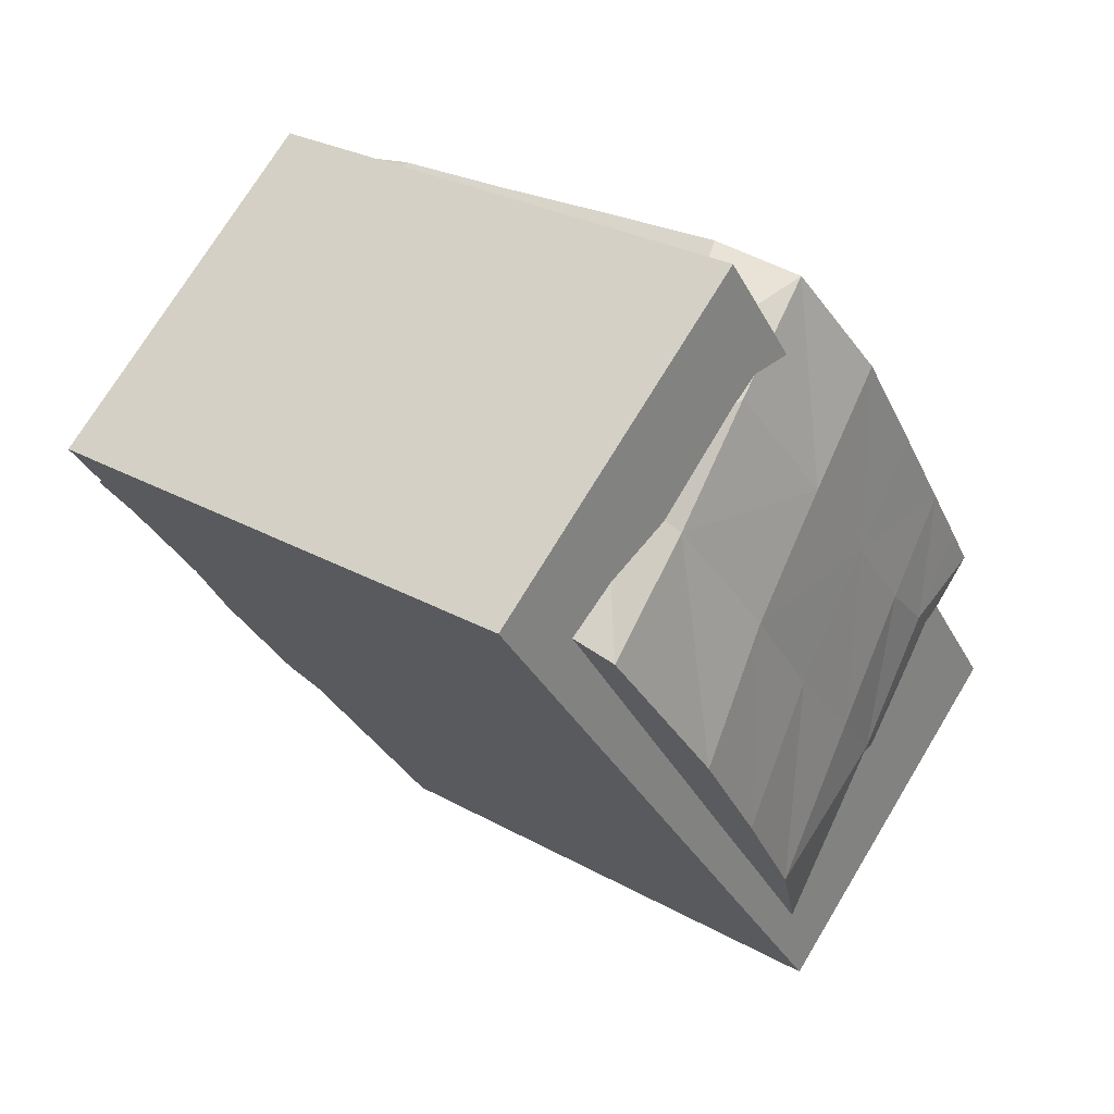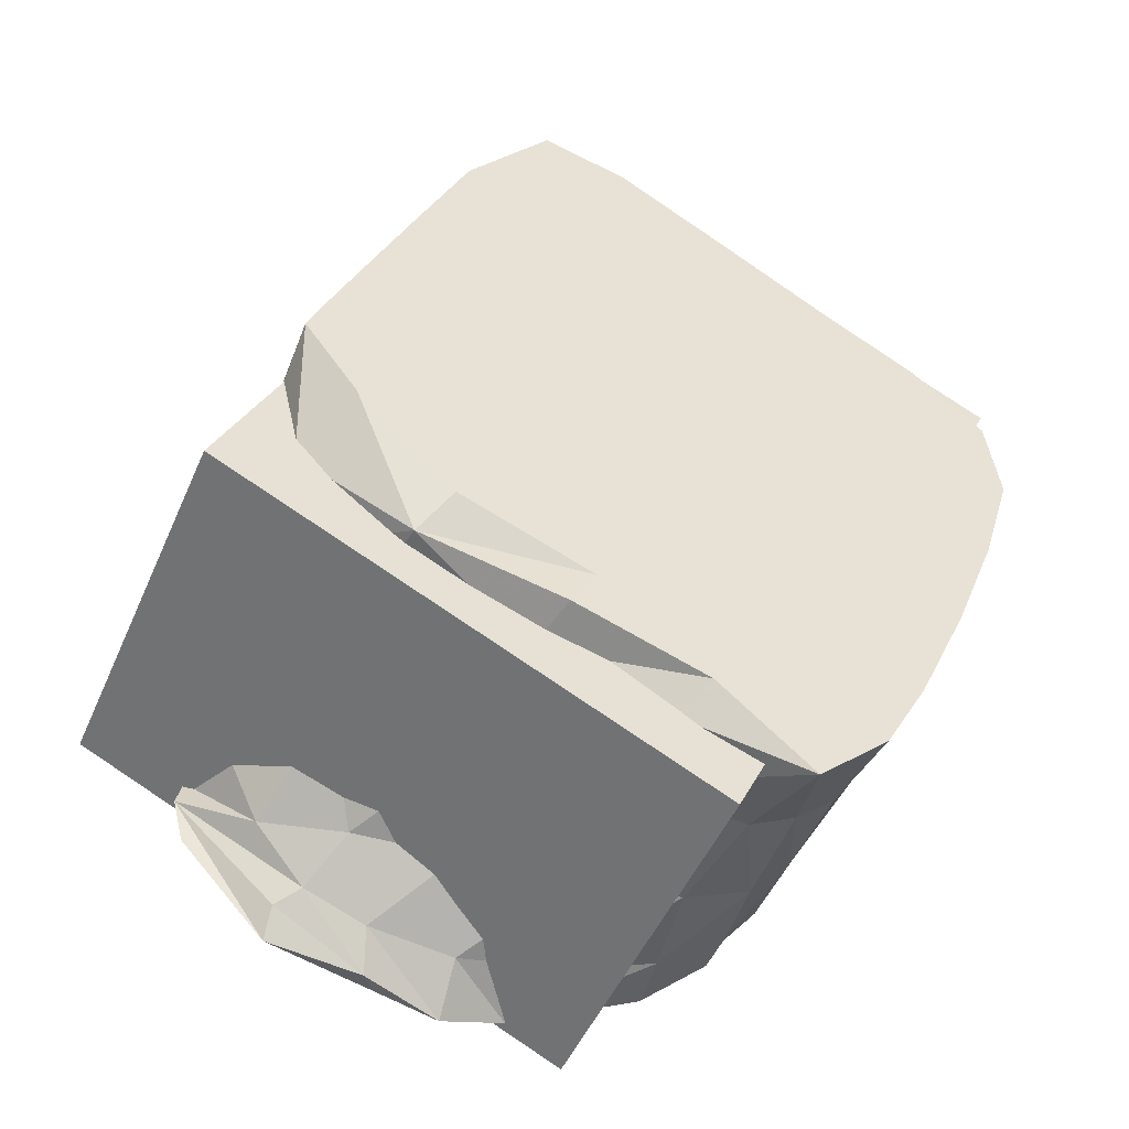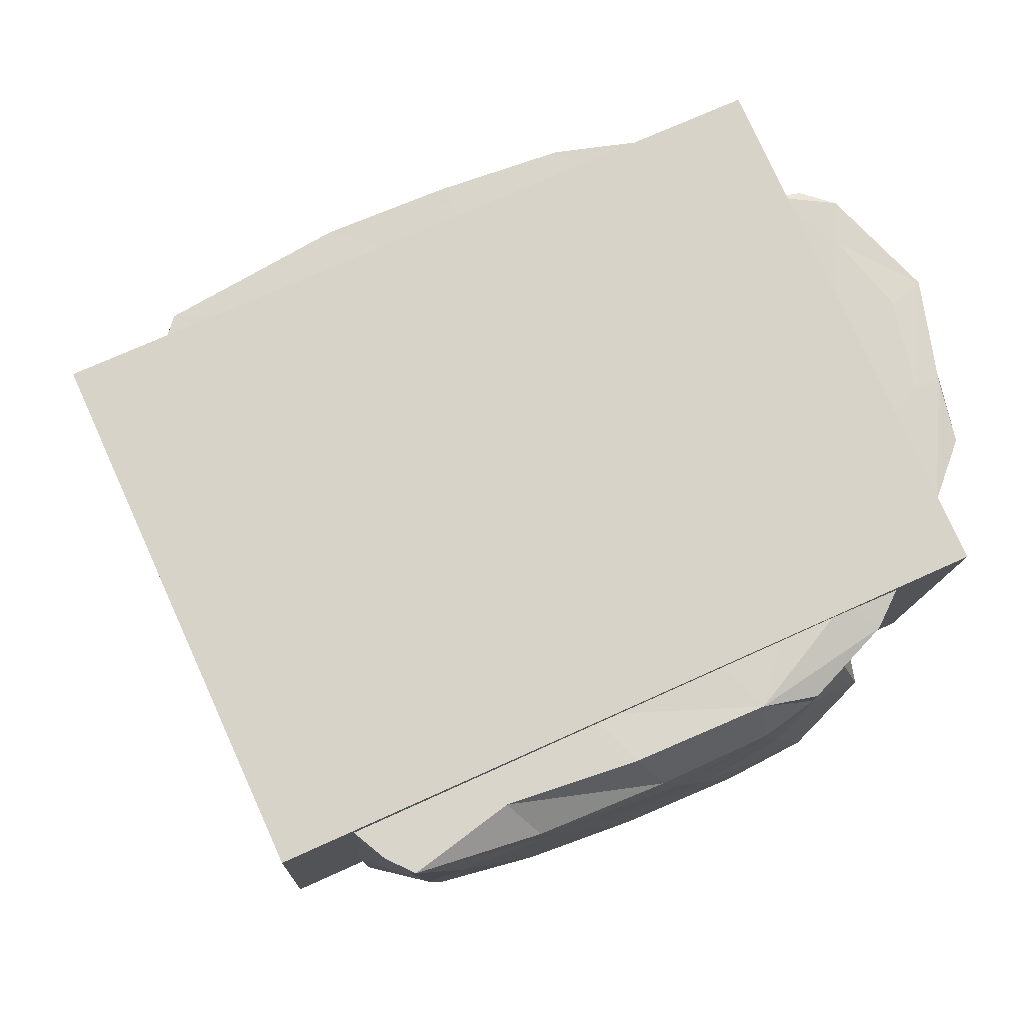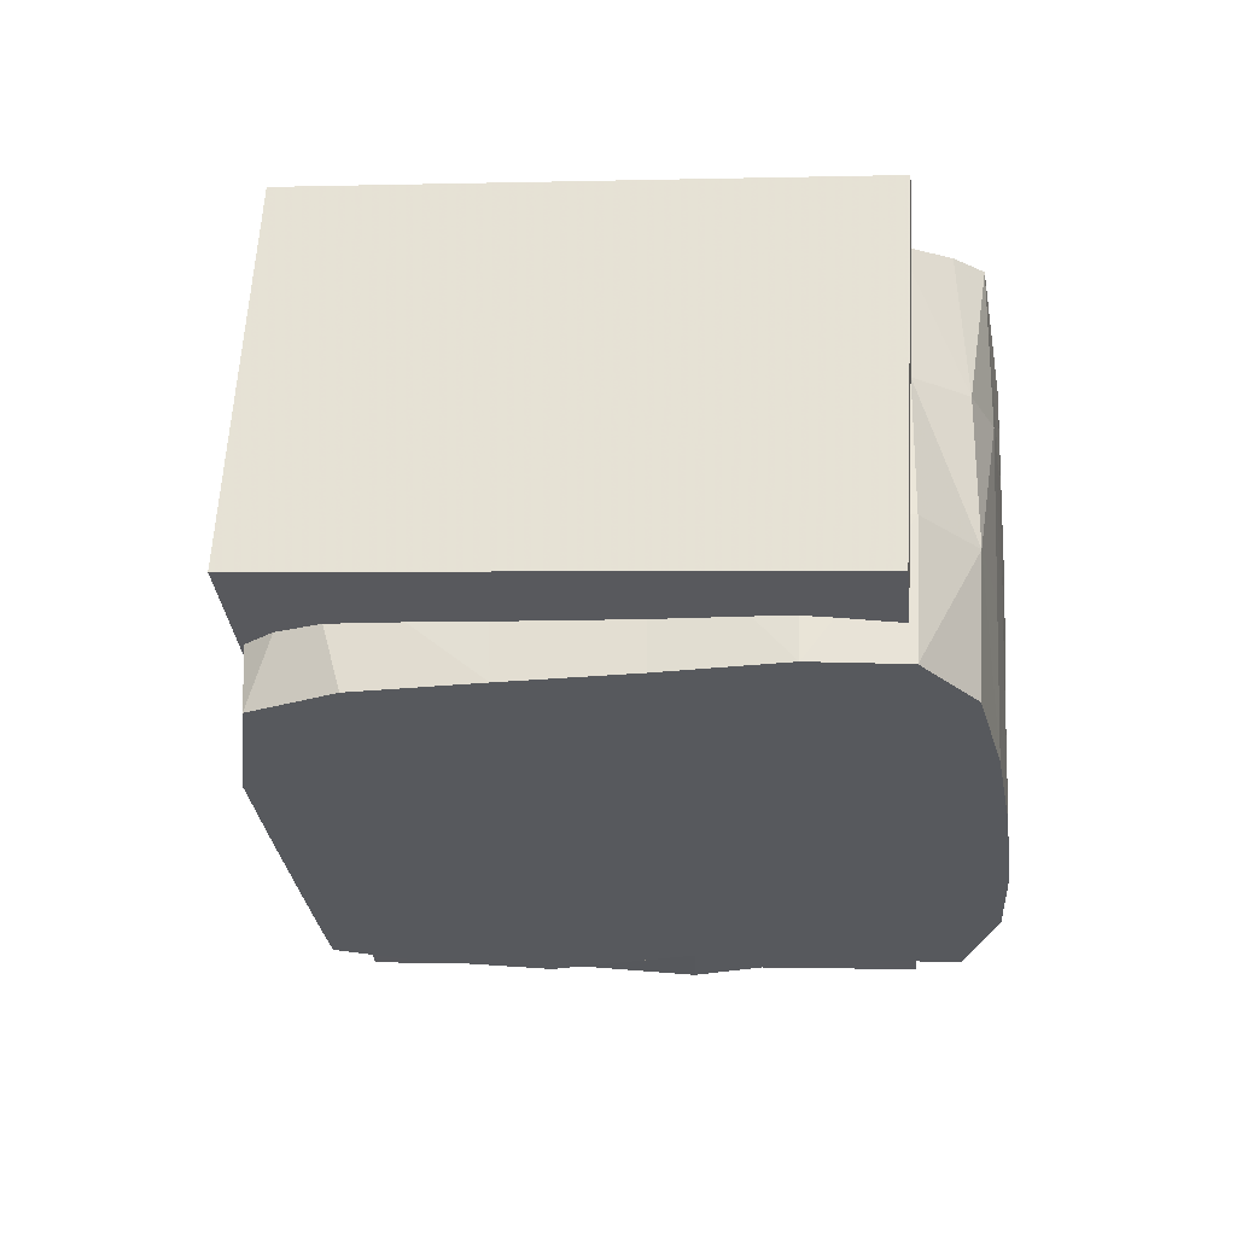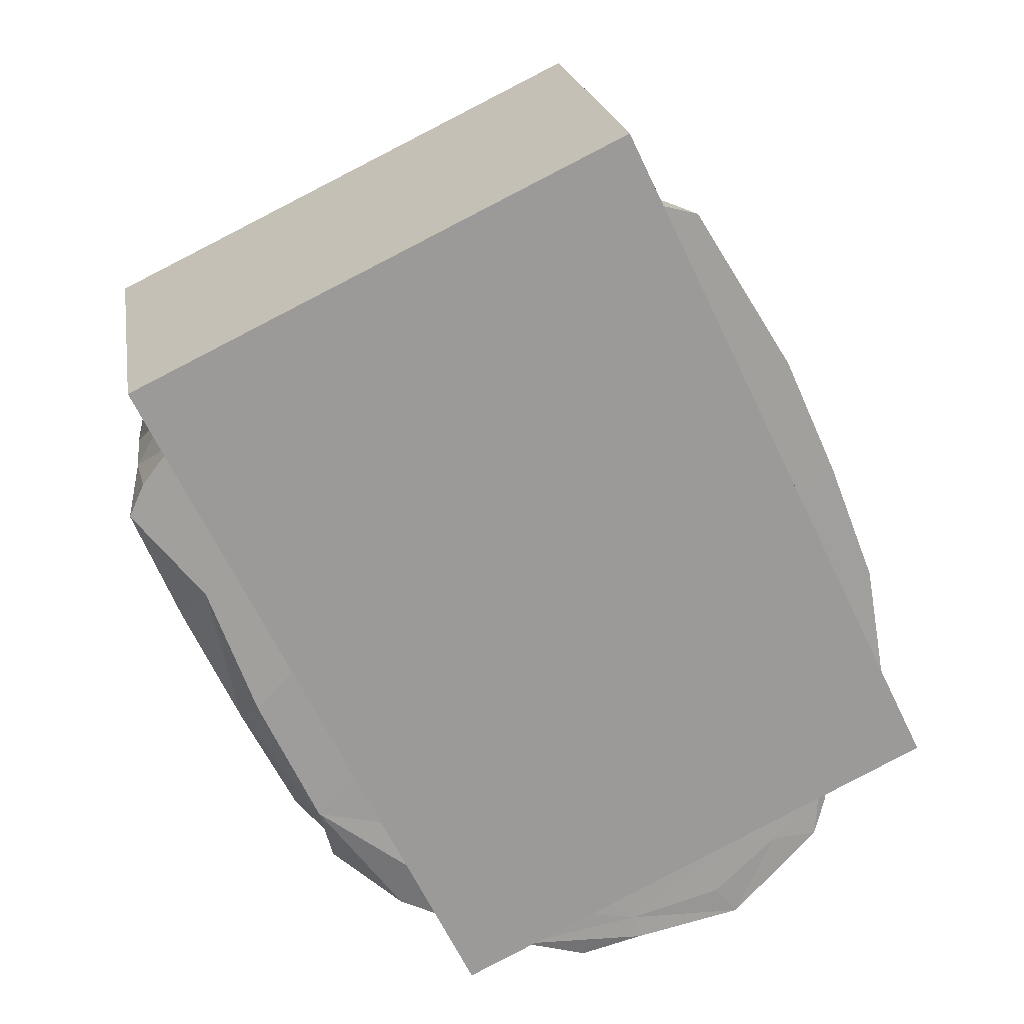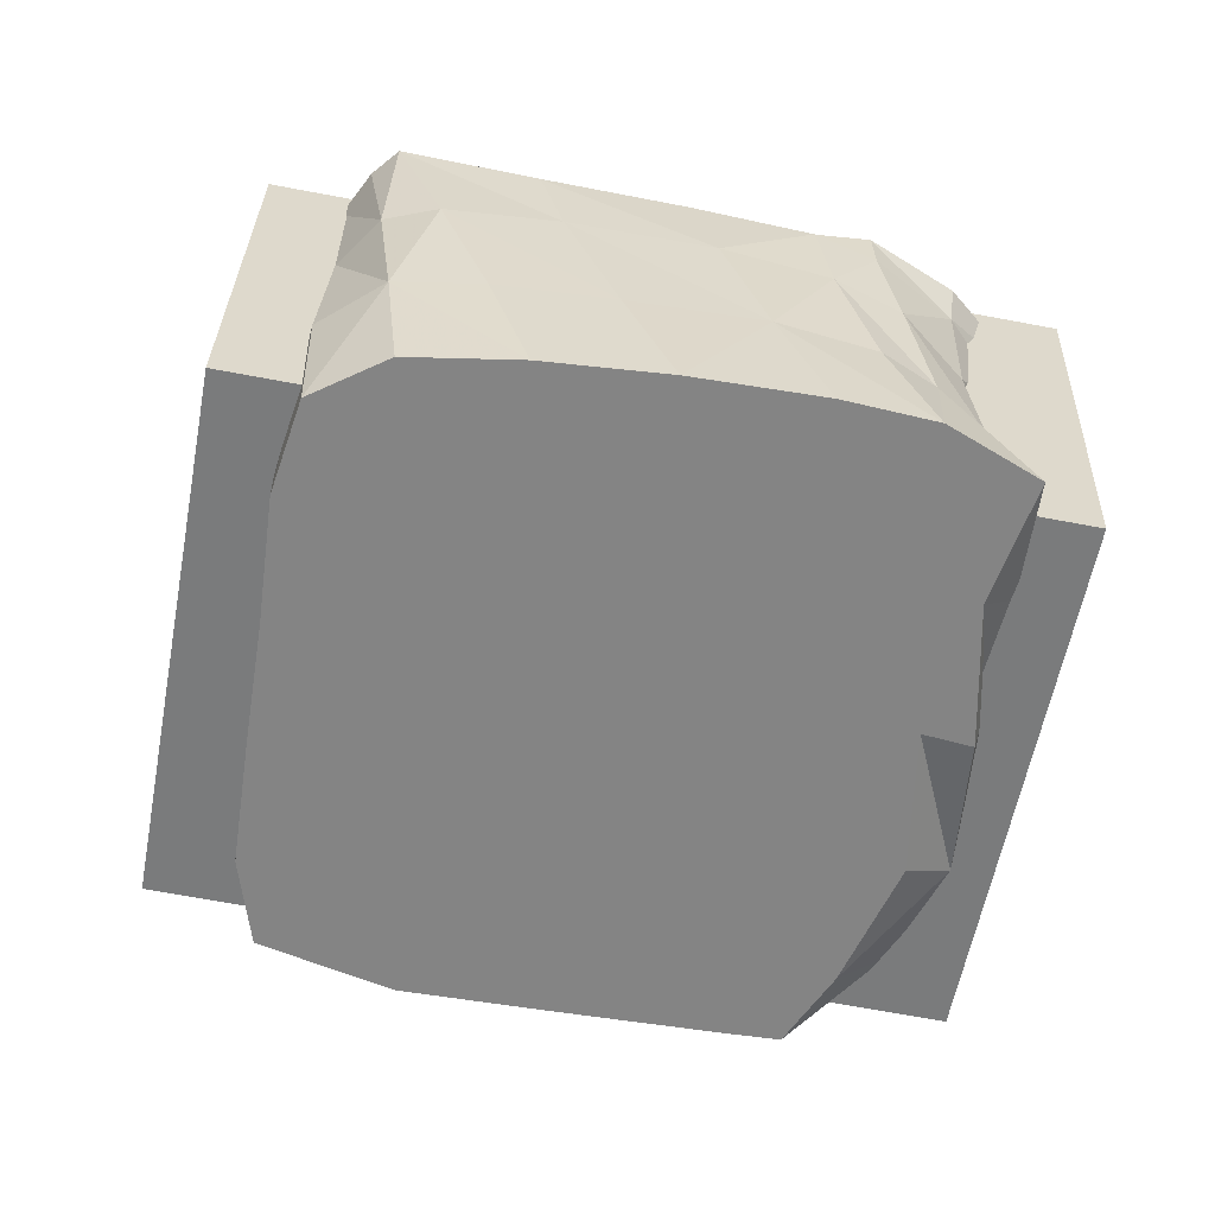
<metadata>
{"format":"obj","ext":"obj","renderer":"f3d","projection":"perspective","resolution":1024,"background":"white","views":[{"elev":70.1,"azim":-151.1,"up":"+Z"},{"elev":-46.3,"azim":-25.3,"up":"+Z"},{"elev":74.6,"azim":91.9,"up":"+Y"},{"elev":-29.4,"azim":32.0,"up":"+Y"},{"elev":18.5,"azim":168.5,"up":"+Z"},{"elev":-61.4,"azim":105.7,"up":"+Y"}]}
</metadata>
<code>
v 0.4896 0.1883 -1.012
v 0.3396 0.3501 -1.001
v 0.3306 0.3683 -1.018
v 0.6197 0.3694 -0.79
v 0.5387 0.3678 -0.9449
v 0.439 0.3684 -1.025
v 0.4085 0.3663 -1.035
v 0.3721 0.1883 -0.6611
v 0.2926 0.3041 -0.9278
v 0.2879 0.369 -0.9297
v 0.2892 0.3689 -0.9482
v 0.2914 0.369 -0.9783
v 0.2856 0.3665 -0.9612
v 0.5316 0.3605 -0.9703
v 0.2663 0.1883 -0.8556
v 0.3501 0.3692 -0.9939
v 0.3443 0.3692 -0.905
v 0.4881 0.242 -0.9963
v 0.5121 0.2439 -0.9822
v 0.5062 0.1883 -0.9969
v 0.4451 0.1883 -0.9795
v 0.4358 0.2027 -0.9913
v 0.4352 0.245 -0.9911
v 0.3303 0.359 -1.006
v 0.3724 0.3607 -1.027
v 0.3678 0.3489 -1.011
v 0.3155 0.3459 -0.9774
v 0.3495 0.3269 -0.9854
v 0.3128 0.3692 -0.9799
v 0.3418 0.3693 -1.005
v 0.3806 0.3693 -1.027
v 0.3836 0.3693 -1.016
v 0.6133 0.3694 -0.7756
v 0.6129 0.3104 -0.7843
v 0.6107 0.3108 -0.8085
v 0.5979 0.3519 -0.8453
v 0.5876 0.3694 -0.8296
v 0.5919 0.3115 -0.8542
v 0.5475 0.3424 -0.9487
v 0.53 0.3406 -0.9707
v 0.4991 0.3623 -0.9986
v 0.4883 0.3693 -0.9825
v 0.4747 0.3693 -0.9608
v 0.5147 0.3693 -0.9184
v 0.5659 0.3694 -0.8877
v 0.5719 0.3458 -0.9012
v 0.5454 0.3694 -0.8663
v 0.4486 0.3425 -1.011
v 0.4066 0.3467 -1.017
v 0.4311 0.3691 -1.007
v 0.3679 0.2474 -0.6622
v 0.3293 0.2463 -0.7162
v 0.3339 0.1883 -0.709
v 0.4115 0.1883 -0.667
v 0.3991 0.2466 -0.6574
v 0.3855 0.1882 -0.7281
v 0.2813 0.2616 -0.9108
v 0.2631 0.2774 -0.8913
v 0.2783 0.3364 -0.9194
v 0.2953 0.3383 -0.9471
v 0.3265 0.2952 -0.9527
v 0.32 0.2373 -0.9379
v 0.2607 0.3694 -0.8947
v 0.3059 0.3692 -0.9058
v 0.3179 0.3691 -0.9457
v 0.4962 0.34 -0.9949
v 0.5967 0.1883 -0.7575
v 0.5623 0.1883 -0.7337
v 0.5422 0.1883 -0.7828
v 0.603 0.1883 -0.7954
v 0.2755 0.1883 -0.8348
v 0.2716 0.2292 -0.8452
v 0.2678 0.2219 -0.8677
v 0.2759 0.2148 -0.9046
v 0.2905 0.1883 -0.885
v 0.3089 0.1883 -0.8656
v 0.336 0.3692 -0.9778
v 0.3697 0.3692 -0.973
v 0.3808 0.3692 -0.9963
v 0.3169 0.3693 -0.8583
v 0.3632 0.3693 -0.881
v 0.3557 0.3692 -0.9375
v 0.3932 0.3692 -0.9209
v 0.3841 0.3694 -0.8495
v 0.4275 0.3693 -0.8926
v 0.4567 0.3693 -0.9318
v 0.4123 0.3692 -0.9602
v 0.4233 0.3692 -0.9874
v 0.4555 0.3695 -0.8535
v 0.4908 0.3694 -0.8902
v 0.4779 0.3694 -0.8075
v 0.519 0.3694 -0.8413
v 0.4961 0.3694 -0.7583
v 0.5414 0.3694 -0.7905
v 0.5707 0.3694 -0.8141
v 0.5674 0.3694 -0.7359
v 0.5994 0.3694 -0.7573
v 0.5672 0.3109 -0.7361
v 0.5993 0.3107 -0.7605
v 0.5644 0.2498 -0.7337
v 0.6004 0.2485 -0.7572
v 0.6096 0.2479 -0.7908
v 0.5986 0.2476 -0.8272
v 0.5884 0.1883 -0.8423
v 0.568 0.1883 -0.893
v 0.5793 0.2461 -0.8742
v 0.5229 0.1883 -0.8306
v 0.4991 0.1883 -0.8826
v 0.4338 0.1883 -0.8751
v 0.4106 0.1883 -0.9178
v 0.4731 0.1883 -0.9315
v 0.5434 0.1883 -0.9457
v 0.4635 0.1883 -0.818
v 0.4101 0.1883 -0.8014
v 0.3788 0.1883 -0.8583
v 0.4888 0.1883 -0.7653
v 0.4363 0.1883 -0.7465
v 0.3603 0.1883 -0.7807
v 0.5126 0.1883 -0.7126
v 0.4614 0.1883 -0.6891
v 0.5143 0.2498 -0.7111
v 0.4604 0.2483 -0.6863
v 0.5156 0.3109 -0.711
v 0.4598 0.3096 -0.6848
v 0.3977 0.3073 -0.6538
v 0.4591 0.3694 -0.6838
v 0.3913 0.3694 -0.6553
v 0.3636 0.3071 -0.6689
v 0.3146 0.3694 -0.7354
v 0.3241 0.3067 -0.7254
v 0.2906 0.3695 -0.7883
v 0.2999 0.3041 -0.7787
v 0.305 0.2415 -0.7685
v 0.2777 0.2971 -0.8277
v 0.2844 0.2372 -0.8127
v 0.2893 0.1883 -0.8047
v 0.3096 0.1883 -0.7608
v 0.3332 0.1883 -0.83
v 0.352 0.1883 -0.899
v 0.3345 0.1883 -0.9239
v 0.3956 0.1883 -0.9438
v 0.3223 0.1993 -0.9409
v 0.384 0.1883 -0.9629
v 0.4571 0.1883 -0.9606
v 0.5231 0.1883 -0.9815
v 0.5317 0.2453 -0.9647
v 0.555 0.2459 -0.9276
v 0.5424 0.3029 -0.9528
v 0.5663 0.3059 -0.9114
v 0.5213 0.3002 -0.9762
v 0.4876 0.2977 -0.9929
v 0.4398 0.3022 -0.9956
v 0.3926 0.3136 -0.9928
v 0.3811 0.2621 -0.9733
v 0.3787 0.2139 -0.9678
v 0.2658 0.289 -0.8684
v 0.2694 0.3694 -0.8425
v 0.3355 0.3695 -0.8164
v 0.3569 0.3696 -0.7722
v 0.4056 0.3695 -0.811
v 0.3836 0.3694 -0.7236
v 0.4256 0.3695 -0.7665
v 0.401 0.3694 -0.6993
v 0.4433 0.3694 -0.7233
v 0.5166 0.3694 -0.7108
v 0.3599 0.3694 -0.6634
v 0.459 0.1982 -1.031
v 0.611 0.2051 -0.7236
v 0.2389 0.2118 -0.9222
v 0.3909 0.2187 -0.615
v 0.466 0.371 -1.038
v 0.618 0.3779 -0.7309
v 0.2459 0.3845 -0.9296
v 0.3979 0.3915 -0.6224
f 1 18 19
f 1 20 21
f 1 22 23
f 2 24 25
f 2 27 13
f 2 26 28
f 3 12 29
f 3 24 13
f 3 31 25
f 3 30 32
f 4 33 34
f 4 36 37
f 4 35 38
f 5 39 40
f 5 14 41
f 5 42 43
f 5 45 46
f 5 44 47
f 6 48 49
f 6 31 32
f 6 50 42
f 7 25 31
f 7 49 26
f 8 51 52
f 8 54 55
f 8 53 56
f 9 57 58
f 61 62 57
f 9 59 60
f 10 11 60
f 10 59 63
f 10 64 65
f 11 13 27
f 6 41 66
f 68 69 70
f 15 71 72
f 15 73 74
f 15 75 76
f 16 77 78
f 16 30 29
f 16 79 32
f 17 64 80
f 17 82 65
f 17 81 83
f 83 81 84
f 83 85 86
f 83 87 78
f 87 86 43
f 87 88 79
f 88 43 42
f 88 50 32
f 86 85 89
f 86 90 44
f 90 89 91
f 90 92 47
f 92 91 93
f 92 94 95
f 95 94 96
f 95 97 33
f 95 37 45
f 97 96 98
f 97 99 34
f 99 98 100
f 99 101 102
f 102 103 35
f 102 101 67
f 102 70 104
f 104 105 106
f 104 70 69
f 104 107 108
f 108 109 110
f 108 111 112
f 108 107 113
f 113 114 115
f 113 107 69
f 113 116 117
f 117 56 118
f 117 116 119
f 117 120 54
f 120 119 121
f 120 122 55
f 122 121 123
f 122 124 125
f 125 124 126
f 125 128 51
f 128 166 129
f 128 130 52
f 130 129 131
f 130 132 133
f 133 132 134
f 133 135 136
f 133 137 53
f 137 136 138
f 137 118 56
f 138 136 71
f 138 76 139
f 138 115 114
f 139 76 75
f 139 140 141
f 139 110 109
f 141 140 142
f 141 143 21
f 141 144 111
f 144 21 20
f 144 145 112
f 145 20 19
f 145 146 147
f 147 146 148
f 147 149 38
f 147 106 105
f 149 148 39
f 149 46 36
f 148 150 40
f 148 146 19
f 150 151 66
f 150 19 18
f 151 152 48
f 151 18 23
f 152 153 49
f 152 23 154
f 154 61 28
f 154 23 22
f 154 155 62
f 155 22 21
f 155 143 142
f 153 28 26
f 142 74 57
f 142 140 75
f 136 135 72
f 135 134 156
f 156 134 157
f 156 63 59
f 156 58 73
f 157 131 158
f 157 80 64
f 157 134 132
f 158 131 129
f 158 159 160
f 158 84 81
f 160 159 161
f 160 162 91
f 160 89 85
f 162 161 163
f 162 164 93
f 164 163 127
f 164 126 165
f 165 126 124
f 165 123 98
f 165 96 94
f 159 129 166
f 123 121 100
f 121 119 68
f 119 116 69
f 106 38 35
f 101 100 68
f 82 78 77
f 77 29 11
f 74 73 58
f 166 128 125
f 66 41 14
f 61 60 27
f 46 45 37
f 11 29 12
f 161 166 127
f 19 20 1
f 21 22 1
f 23 18 1
f 25 26 2
f 13 24 2
f 28 27 2
f 29 30 3
f 13 12 3
f 25 24 3
f 32 31 3
f 34 35 4
f 37 33 4
f 38 36 4
f 40 14 5
f 41 42 5
f 43 44 5
f 46 39 5
f 47 45 5
f 49 7 6
f 32 50 6
f 42 41 6
f 31 6 7
f 26 25 7
f 52 53 8
f 55 51 8
f 56 54 8
f 58 59 9
f 57 9 61
f 60 61 9
f 60 59 10
f 63 64 10
f 65 11 10
f 27 60 11
f 66 48 6
f 70 67 68
f 72 73 15
f 74 75 15
f 76 71 15
f 78 79 16
f 29 77 16
f 32 30 16
f 80 81 17
f 65 64 17
f 83 82 17
f 84 85 83
f 86 87 83
f 78 82 83
f 43 88 87
f 79 78 87
f 42 50 88
f 32 79 88
f 89 90 86
f 44 43 86
f 91 92 90
f 47 44 90
f 93 94 92
f 95 47 92
f 96 97 95
f 33 37 95
f 45 47 95
f 98 99 97
f 34 33 97
f 100 101 99
f 102 34 99
f 35 34 102
f 67 70 102
f 104 103 102
f 106 103 104
f 69 107 104
f 108 105 104
f 110 111 108
f 112 105 108
f 113 109 108
f 115 109 113
f 69 116 113
f 117 114 113
f 118 114 117
f 119 120 117
f 54 56 117
f 121 122 120
f 55 54 120
f 123 124 122
f 125 55 122
f 126 127 125
f 51 55 125
f 129 130 128
f 52 51 128
f 131 132 130
f 133 52 130
f 134 135 133
f 136 137 133
f 53 52 133
f 138 118 137
f 56 53 137
f 71 76 138
f 139 115 138
f 114 118 138
f 75 140 139
f 141 110 139
f 109 115 139
f 142 143 141
f 21 144 141
f 111 110 141
f 20 145 144
f 112 111 144
f 19 146 145
f 147 112 145
f 148 149 147
f 38 106 147
f 105 112 147
f 39 46 149
f 36 38 149
f 40 39 148
f 19 150 148
f 66 40 150
f 18 151 150
f 48 66 151
f 23 152 151
f 49 48 152
f 154 153 152
f 28 153 154
f 22 155 154
f 62 61 154
f 21 143 155
f 142 62 155
f 26 49 153
f 57 62 142
f 75 74 142
f 72 71 136
f 156 72 135
f 157 63 156
f 59 58 156
f 73 72 156
f 158 80 157
f 64 63 157
f 132 131 157
f 129 159 158
f 160 84 158
f 81 80 158
f 161 162 160
f 91 89 160
f 85 84 160
f 163 164 162
f 93 91 162
f 127 126 164
f 165 93 164
f 124 123 165
f 98 96 165
f 94 93 165
f 166 161 159
f 100 98 123
f 68 100 121
f 69 68 119
f 35 103 106
f 68 67 101
f 77 65 82
f 11 65 77
f 58 57 74
f 125 127 166
f 14 40 66
f 27 28 61
f 37 36 46
f 12 13 11
f 127 163 161
f 168 170 167
f 171 168 167
f 167 170 169
f 169 171 167
f 168 174 170
f 172 168 171
f 172 174 168
f 170 174 169
f 173 171 169
f 169 174 173
f 173 172 171
f 174 172 173

</code>
